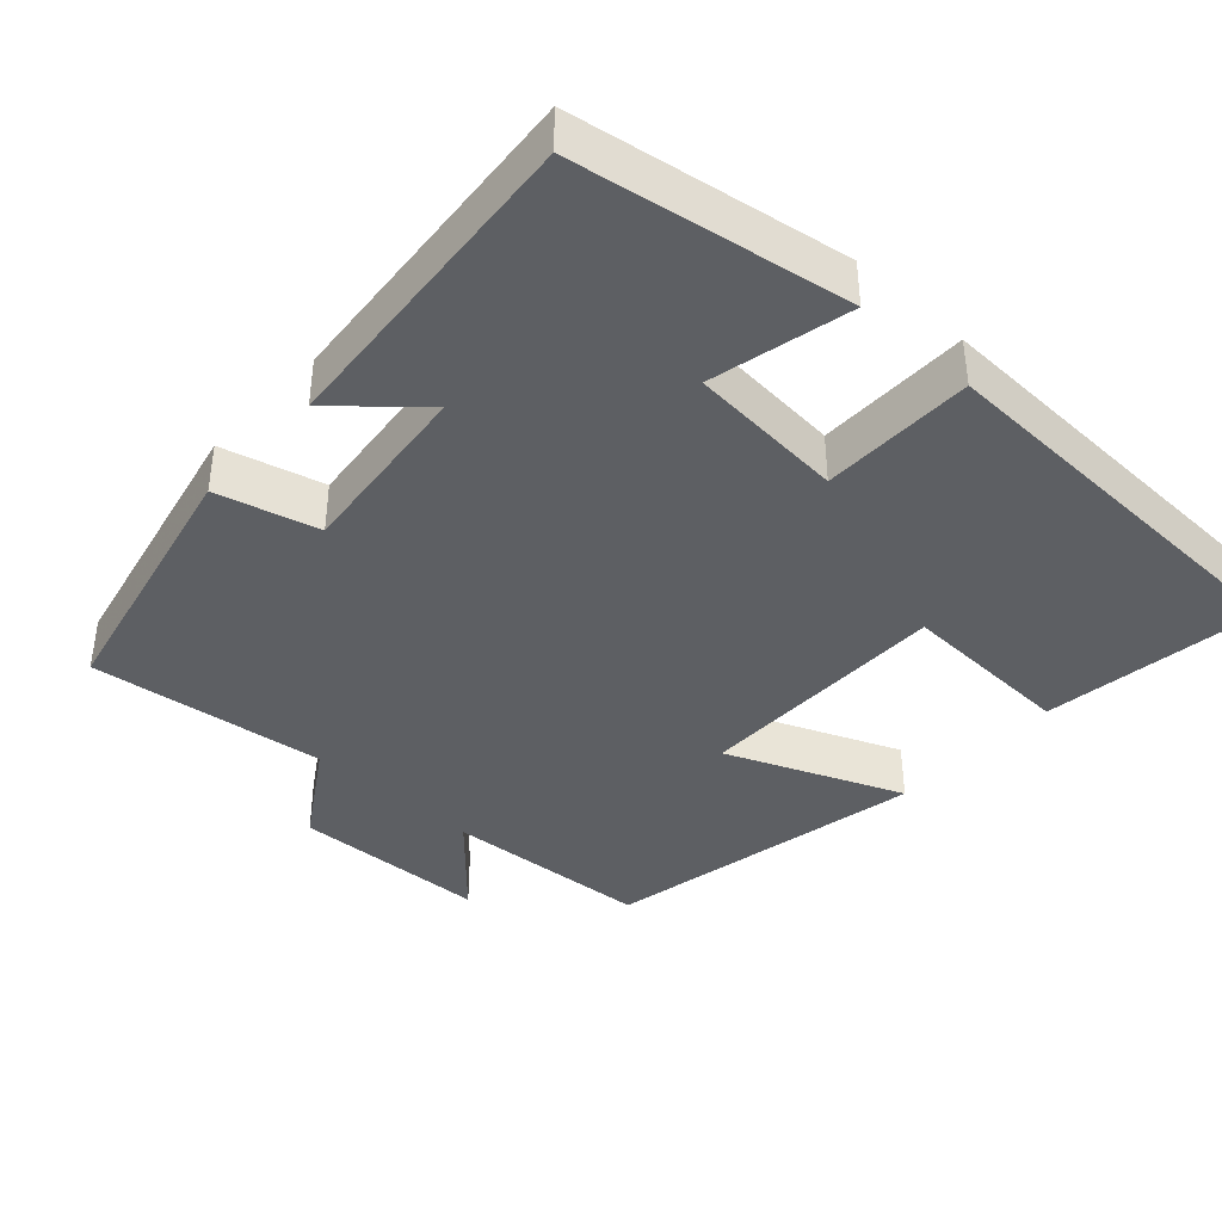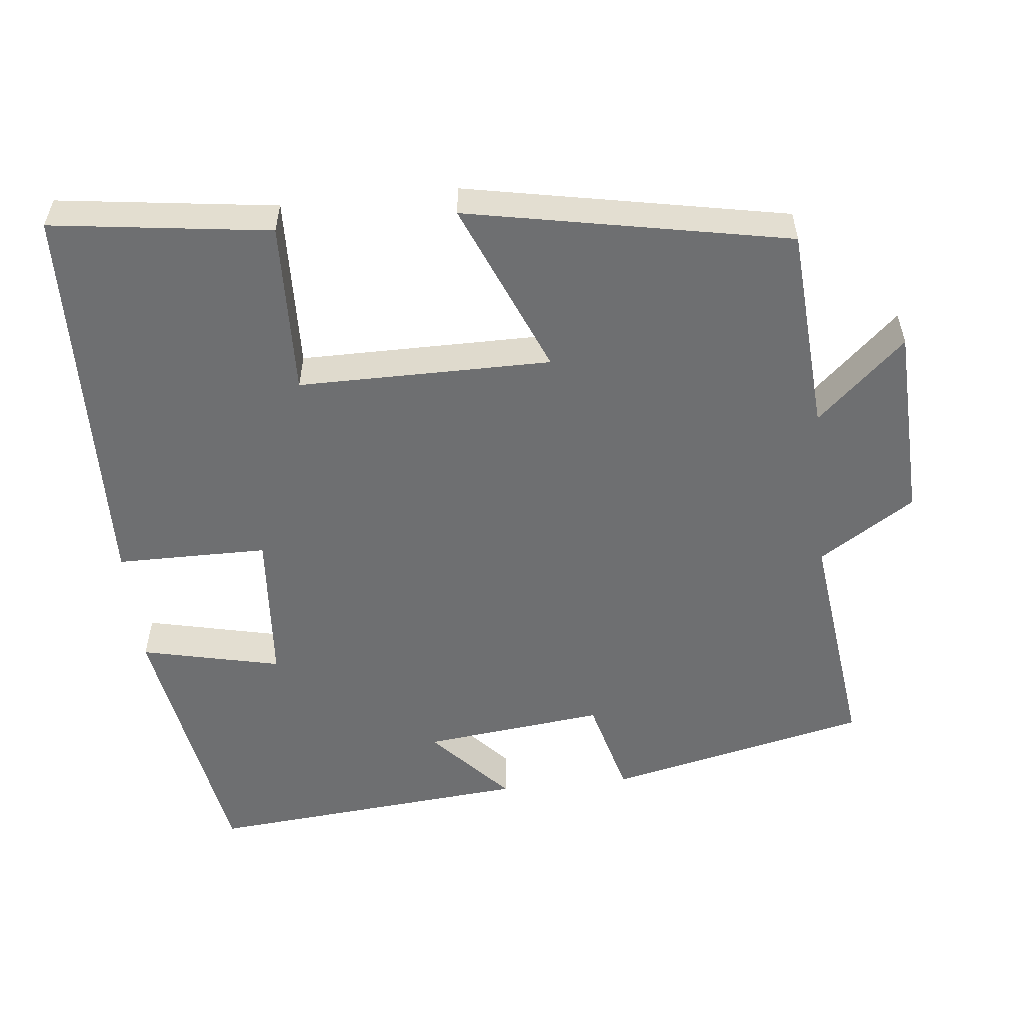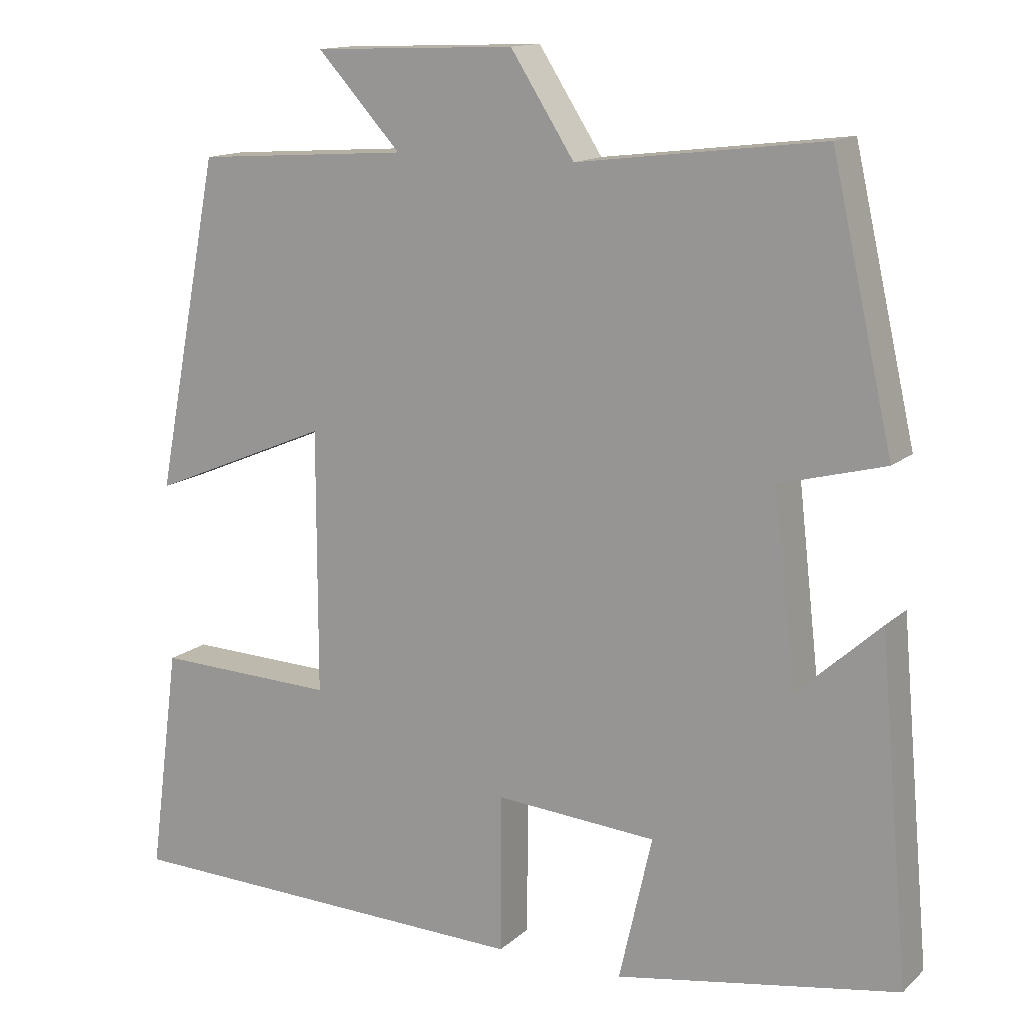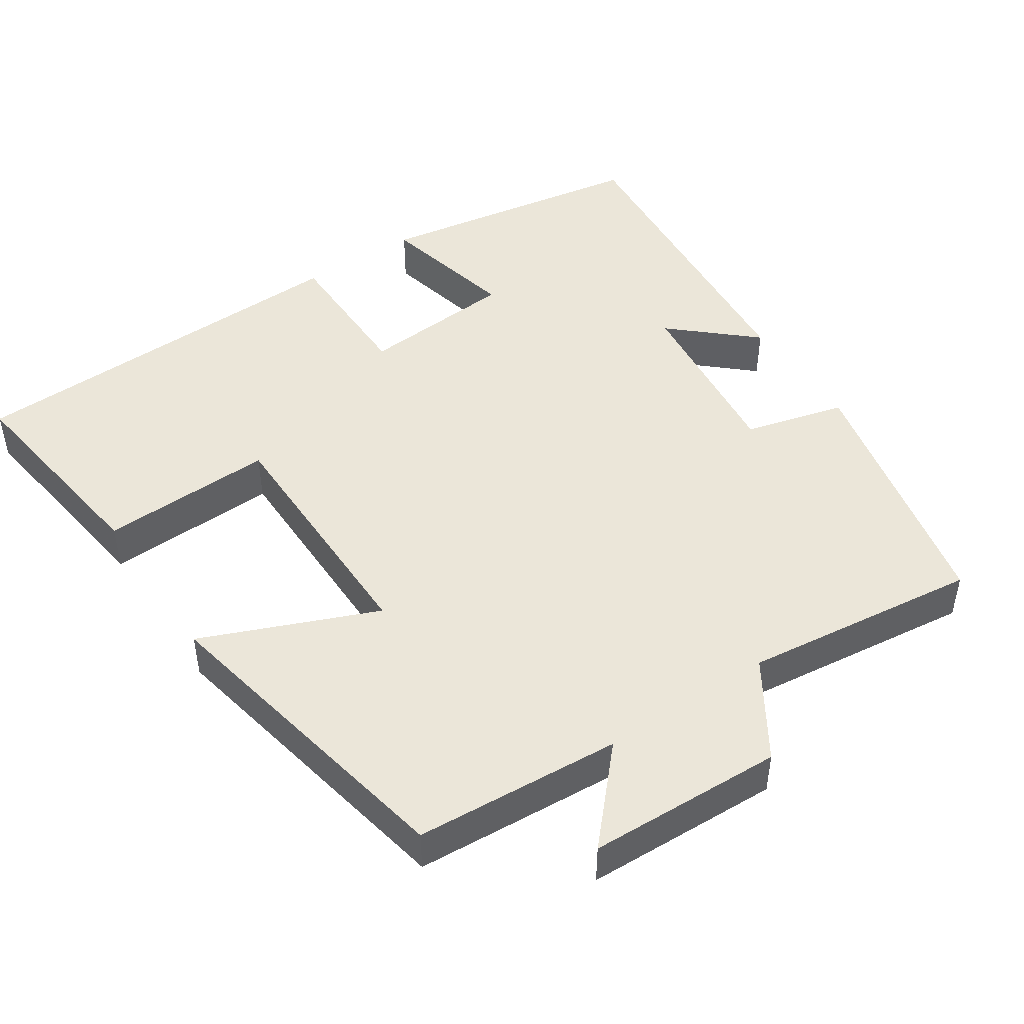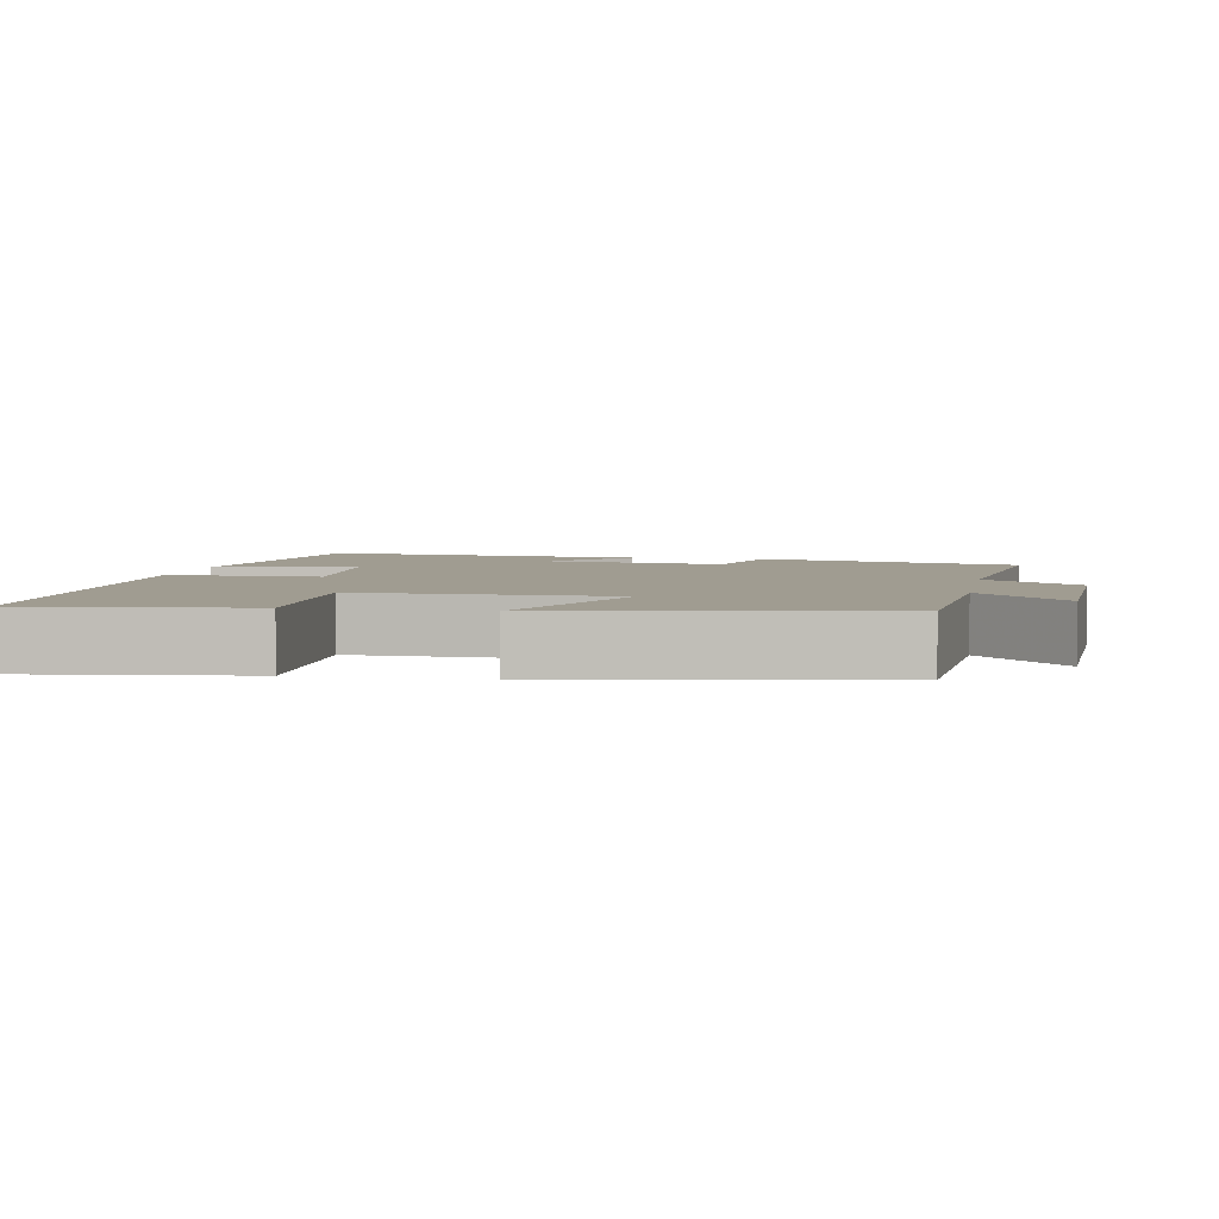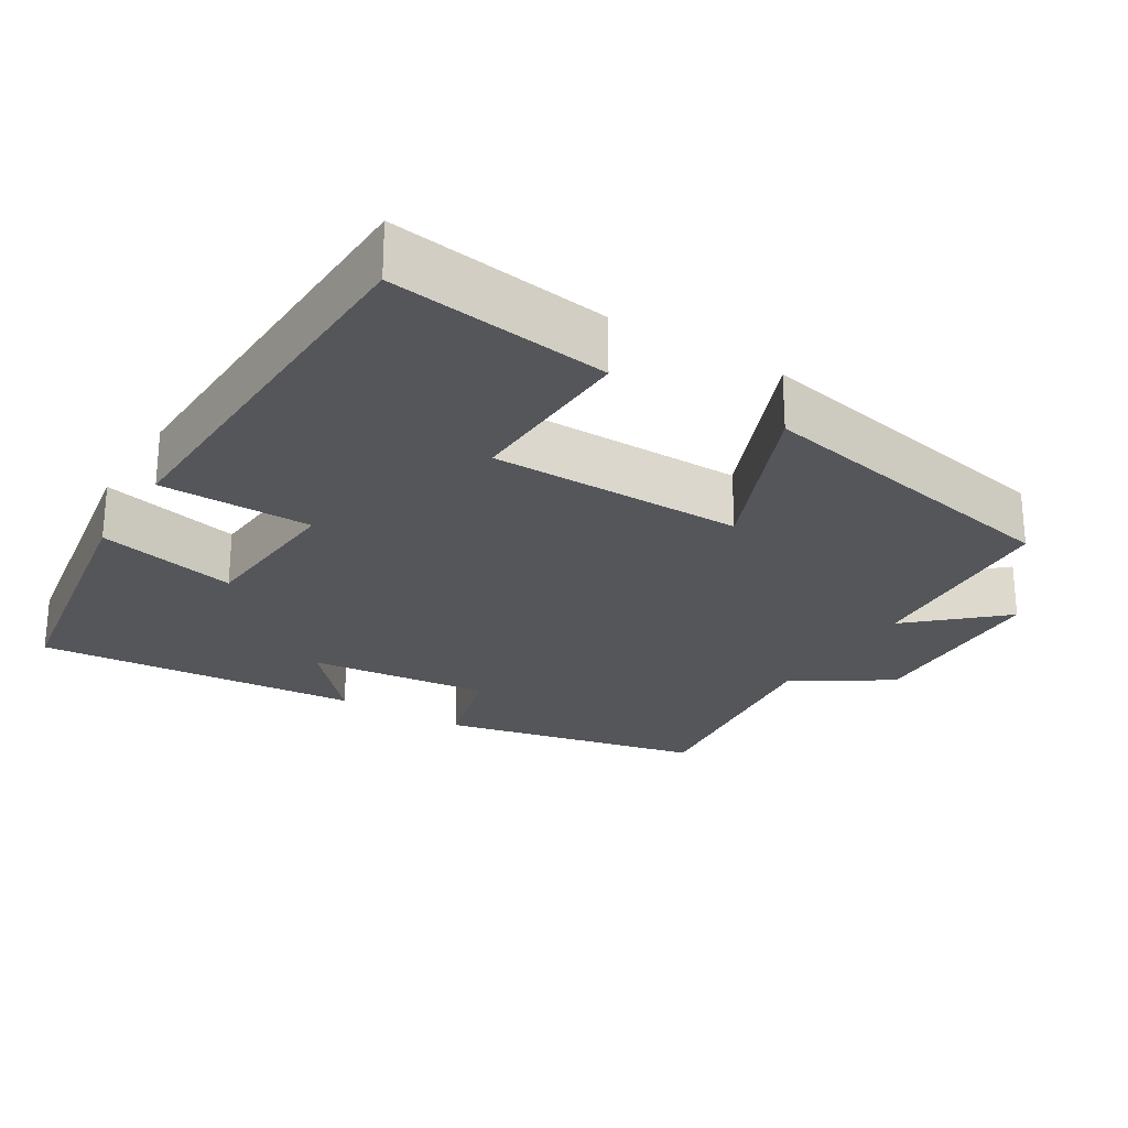
<metadata>
{"format":"obj","ext":"obj","renderer":"f3d","projection":"perspective","resolution":1024,"background":"white","views":[{"elev":-39.8,"azim":137.3,"up":"+Y"},{"elev":-54.6,"azim":-83.9,"up":"+Y"},{"elev":13.9,"azim":29.1,"up":"+Z"},{"elev":47.0,"azim":-33.9,"up":"+Y"},{"elev":4.3,"azim":-79.2,"up":"+Y"},{"elev":-25.1,"azim":-121.8,"up":"+Y"}]}
</metadata>
<code>
v -0.539 0.07 -0.484
v -0.5 0.07 -0.189
v -0.265 0.07 -0.197
v -0.265 0.07 0.145
v -0.5 0.07 0.047
v -0.416 0.07 0.481
v -0.137 0.07 0.5
v -0.246 0.07 0.619
v 0.018 0.07 0.629
v 0.101 0.07 0.5
v 0.42 0.07 0.539
v 0.5 0.07 0.185
v 0.364 0.07 0.149
v 0.392 0.07 -0.097
v 0.5 0.07 0.001
v 0.539 0.07 -0.438
v 0.171 0.07 -0.5
v 0.214 0.07 -0.311
v 0.004 0.07 -0.295
v 0.003 0.07 -0.5
v -0.539 0 -0.484
v -0.5 0 -0.189
v -0.265 0 -0.197
v -0.265 0 0.145
v -0.5 0 0.047
v -0.416 0 0.481
v -0.137 0 0.5
v -0.246 0 0.619
v 0.018 0 0.629
v 0.101 0 0.5
v 0.42 0 0.539
v 0.5 0 0.185
v 0.364 0 0.149
v 0.392 0 -0.097
v 0.5 0 0.001
v 0.539 0 -0.438
v 0.171 0 -0.5
v 0.214 0 -0.311
v 0.004 0 -0.295
v 0.003 0 -0.5
f 1 2 3
f 20 1 3
f 19 20 3
f 18 19 3 4
f 16 17 18
f 15 16 18
f 14 15 18
f 13 14 18 4
f 12 13 4
f 11 12 4
f 10 11 4
f 7 8 9 10
f 6 7 10
f 5 6 10
f 4 5 10
f 23 22 21
f 23 21 40
f 23 40 39
f 24 23 39 38
f 38 37 36
f 38 36 35
f 38 35 34
f 24 38 34 33
f 24 33 32
f 24 32 31
f 24 31 30
f 30 29 28 27
f 30 27 26
f 30 26 25
f 30 25 24
f 1 21 22 2
f 2 22 23 3
f 3 23 24 4
f 4 24 25 5
f 5 25 26 6
f 6 26 27 7
f 7 27 28 8
f 8 28 29 9
f 9 29 30 10
f 10 30 31 11
f 11 31 32 12
f 12 32 33 13
f 13 33 34 14
f 14 34 35 15
f 15 35 36 16
f 16 36 37 17
f 17 37 38 18
f 18 38 39 19
f 19 39 40 20
f 20 40 21 1

</code>
